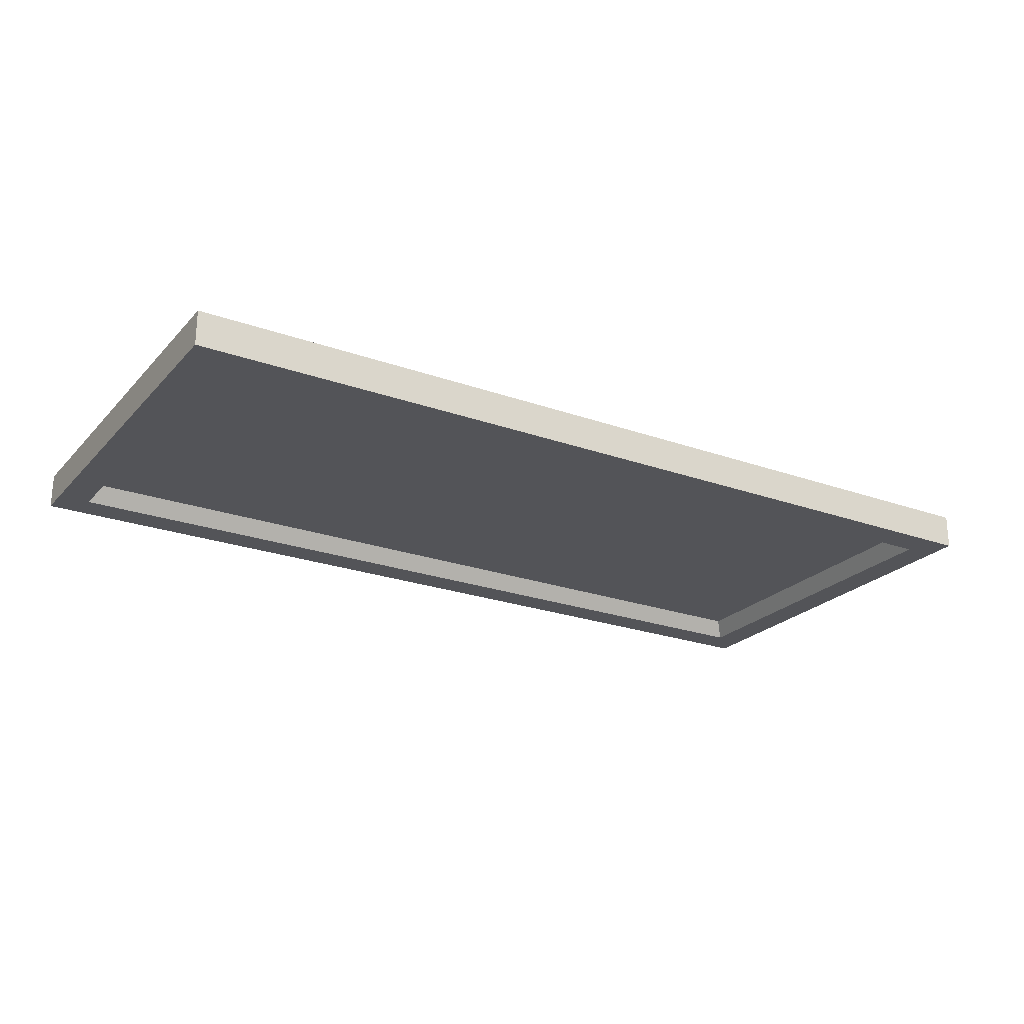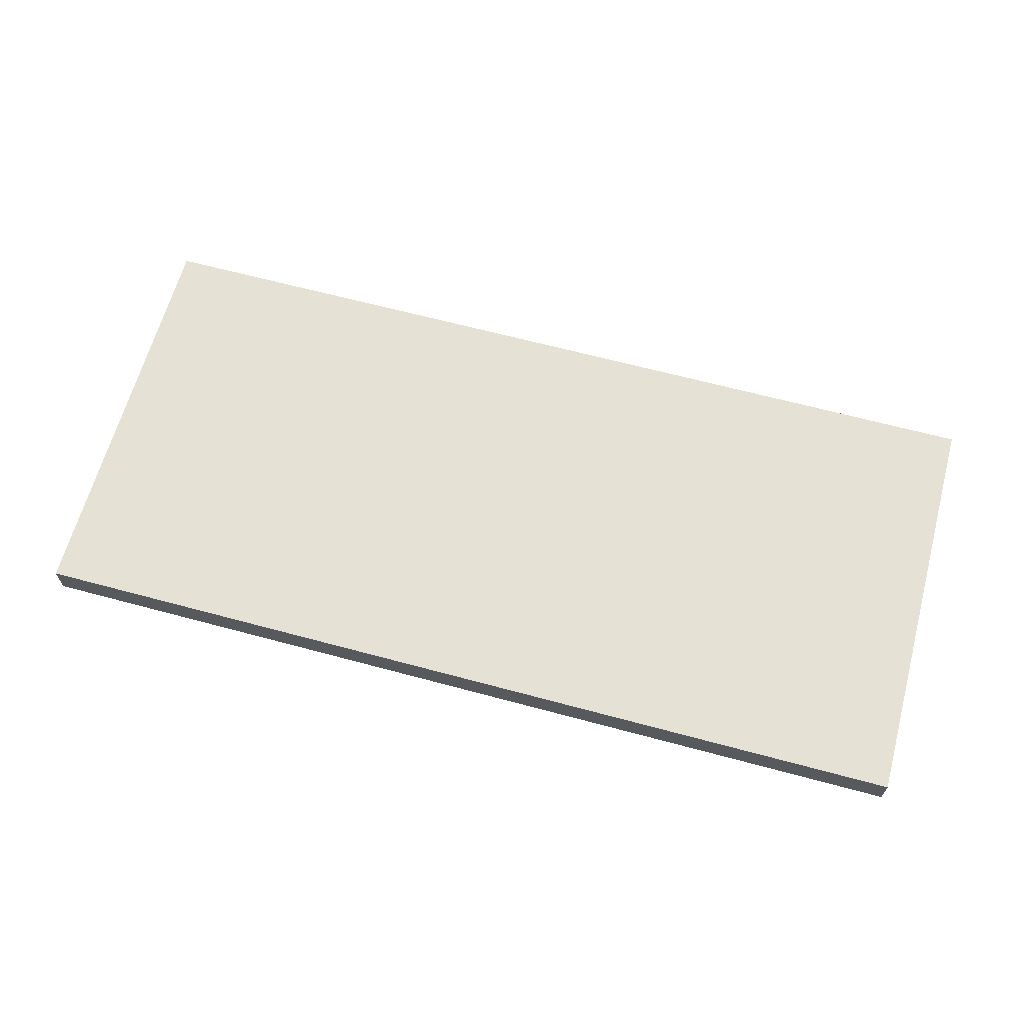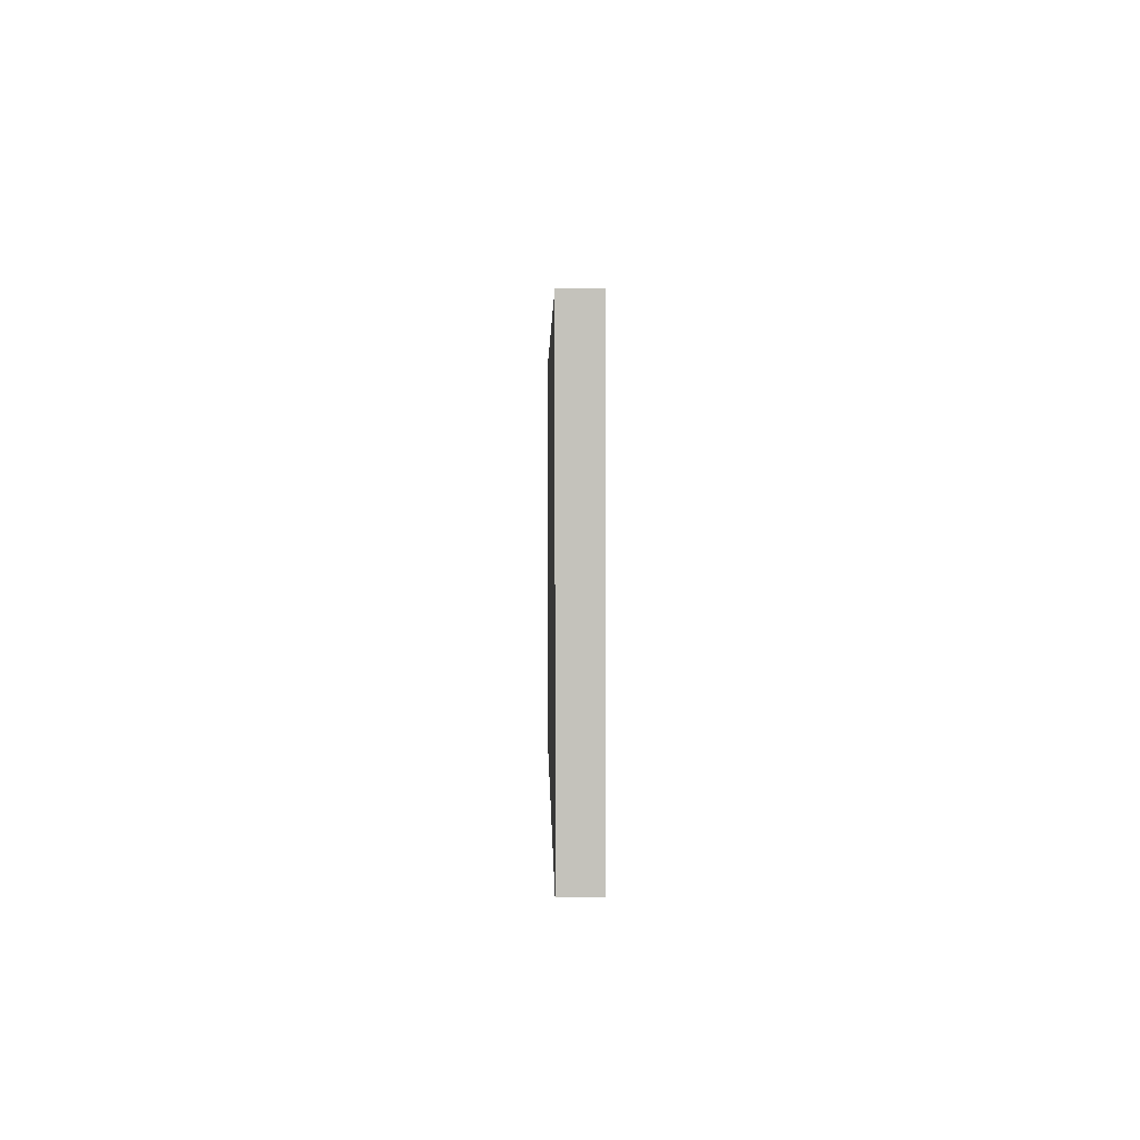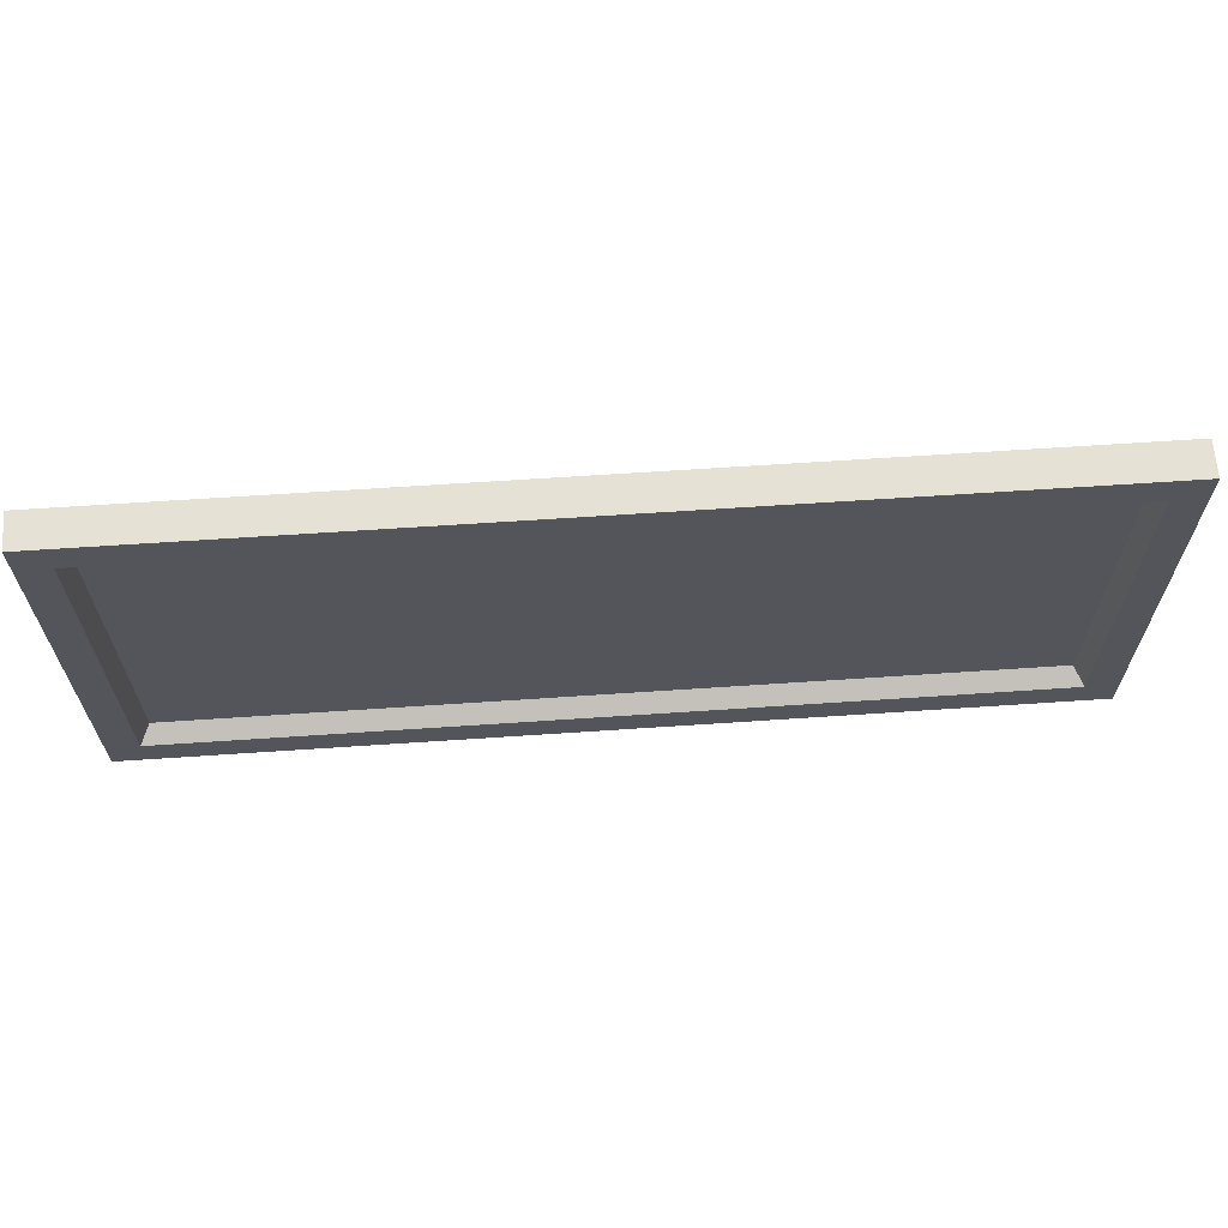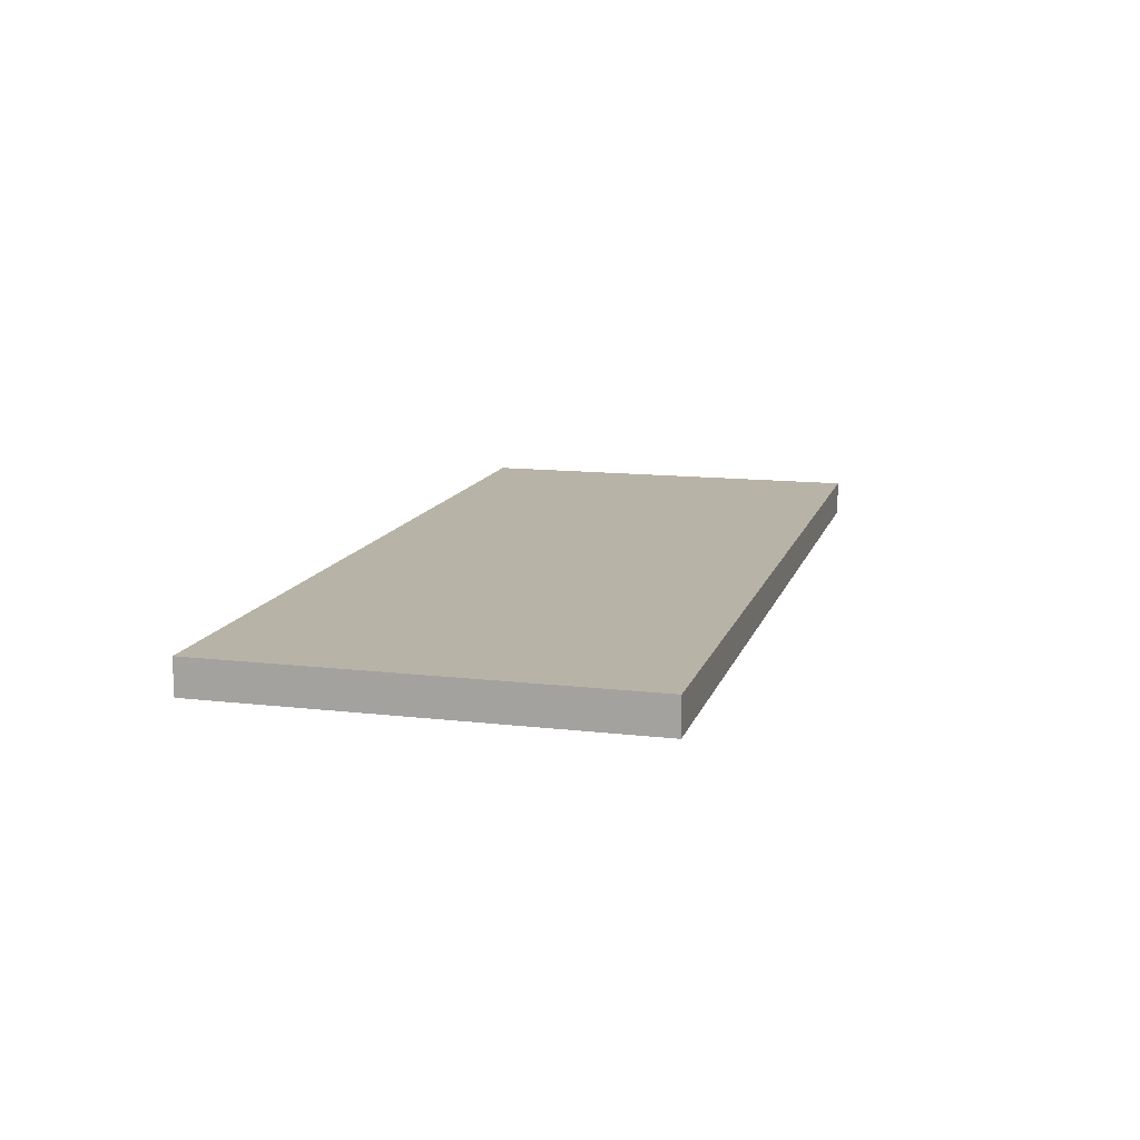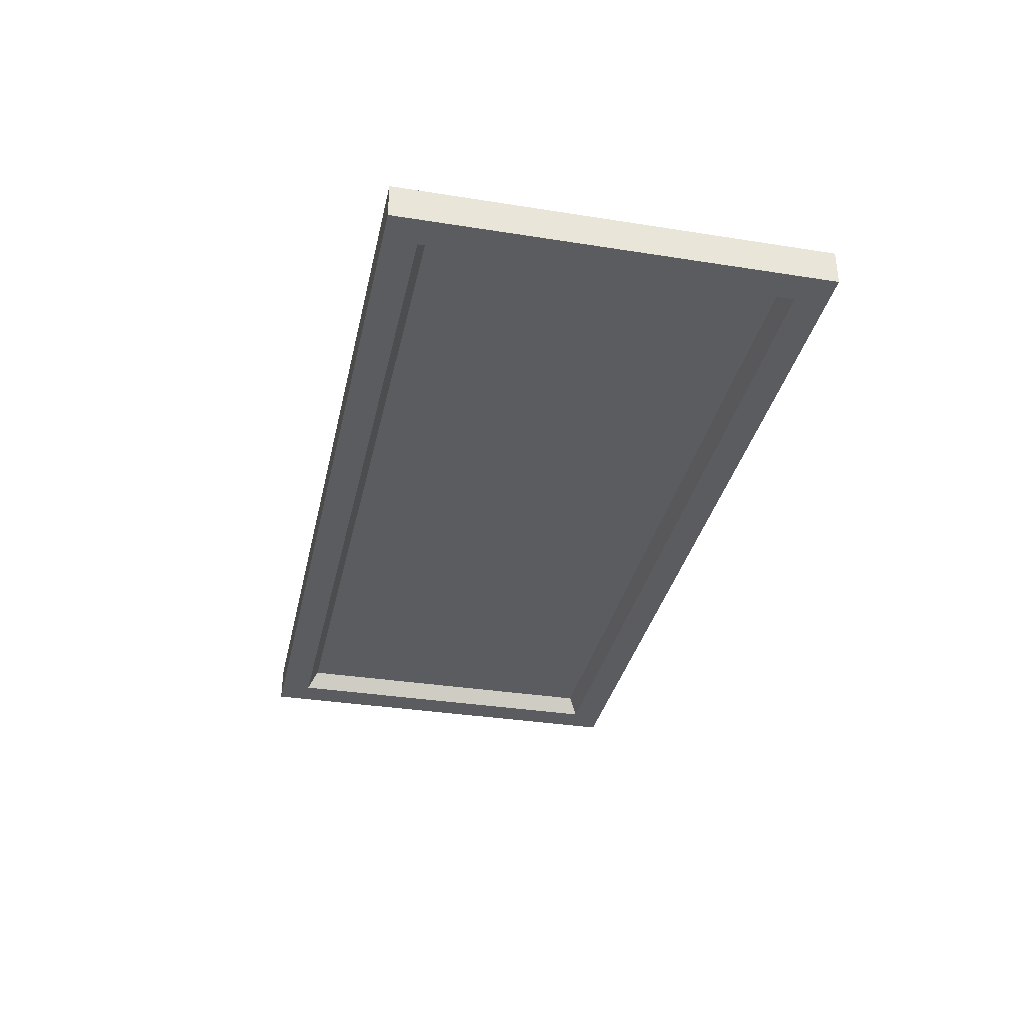
<metadata>
{"format":"obj","ext":"obj","renderer":"f3d","projection":"perspective","resolution":1024,"background":"white","views":[{"elev":-23.5,"azim":-31.1,"up":"+Y"},{"elev":64.5,"azim":15.2,"up":"+Y"},{"elev":2.1,"azim":-90.9,"up":"+Z"},{"elev":64.6,"azim":-3.9,"up":"+Z"},{"elev":12.9,"azim":105.0,"up":"+Y"},{"elev":-34.1,"azim":-102.1,"up":"+Y"}]}
</metadata>
<code>
o Cube
v 2.437 -0.1713 0.9857
v 2.437 -0.1713 -0.9857
v -2.437 -0.1713 0.9857
v -2.437 -0.1713 -0.9857
v 2.679 -0.0713 1.227
v 2.679 -0.0713 -1.227
v -2.679 -0.0713 1.227
v -2.679 -0.0713 -1.227
v 2.679 -0.2764 1.227
v 2.679 -0.2764 -1.227
v -2.679 -0.2764 1.227
v -2.679 -0.2764 -1.227
v 2.493 -0.2764 1.042
v 2.493 -0.2764 -1.042
v -2.493 -0.2764 1.042
v -2.493 -0.2764 -1.042
f 9 5 7 11
f 12 11 7 8
f 8 7 5 6
f 6 10 12 8
f 2 1 3 4
f 6 5 9 10
f 13 14 10 9
f 16 15 11 12
f 15 13 9 11
f 14 16 12 10
f 1 2 14 13
f 4 3 15 16
f 3 1 13 15
f 2 4 16 14

</code>
